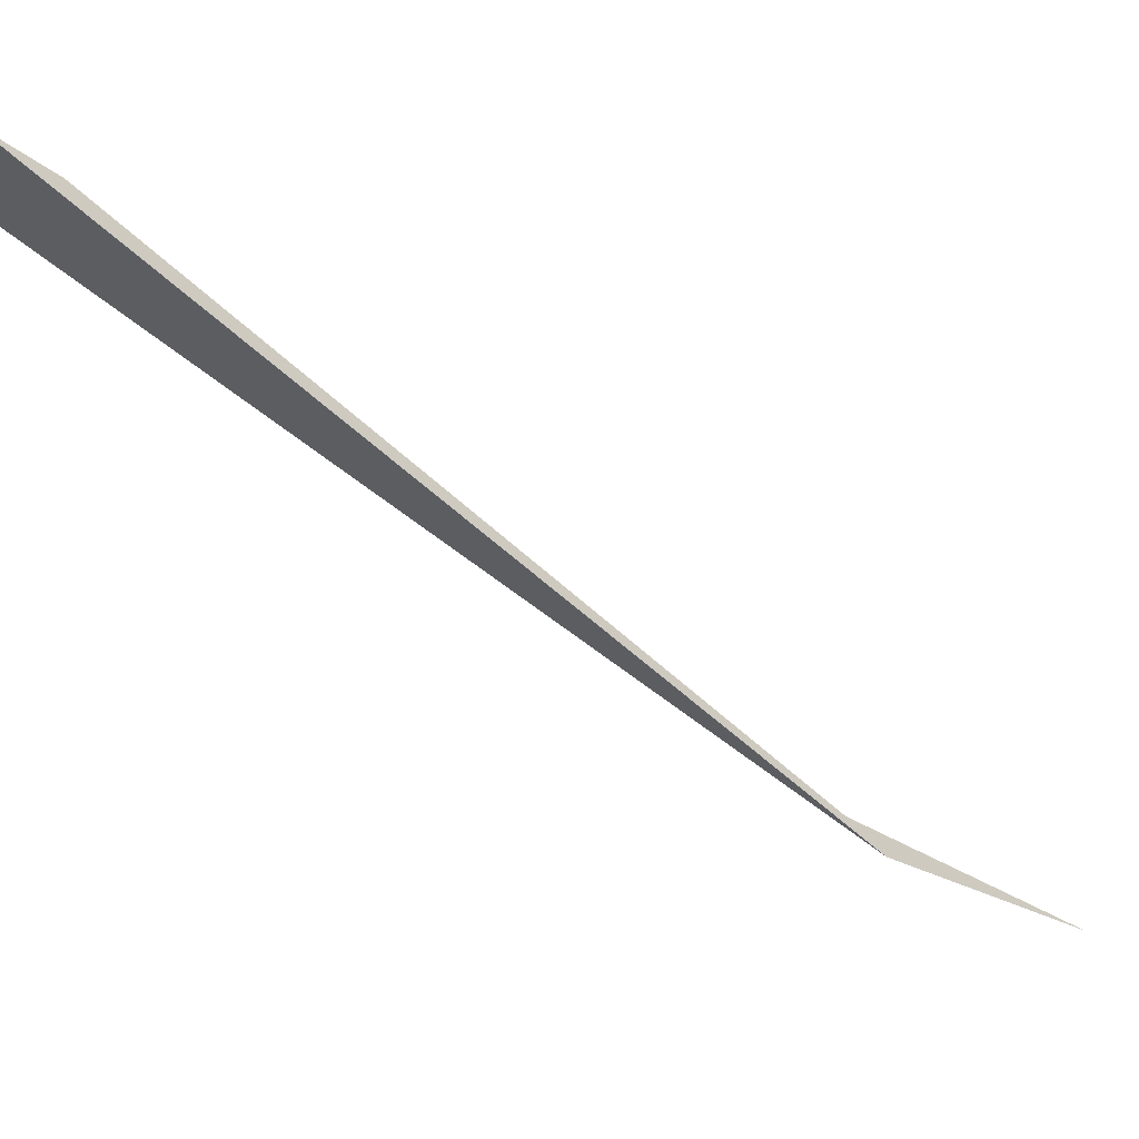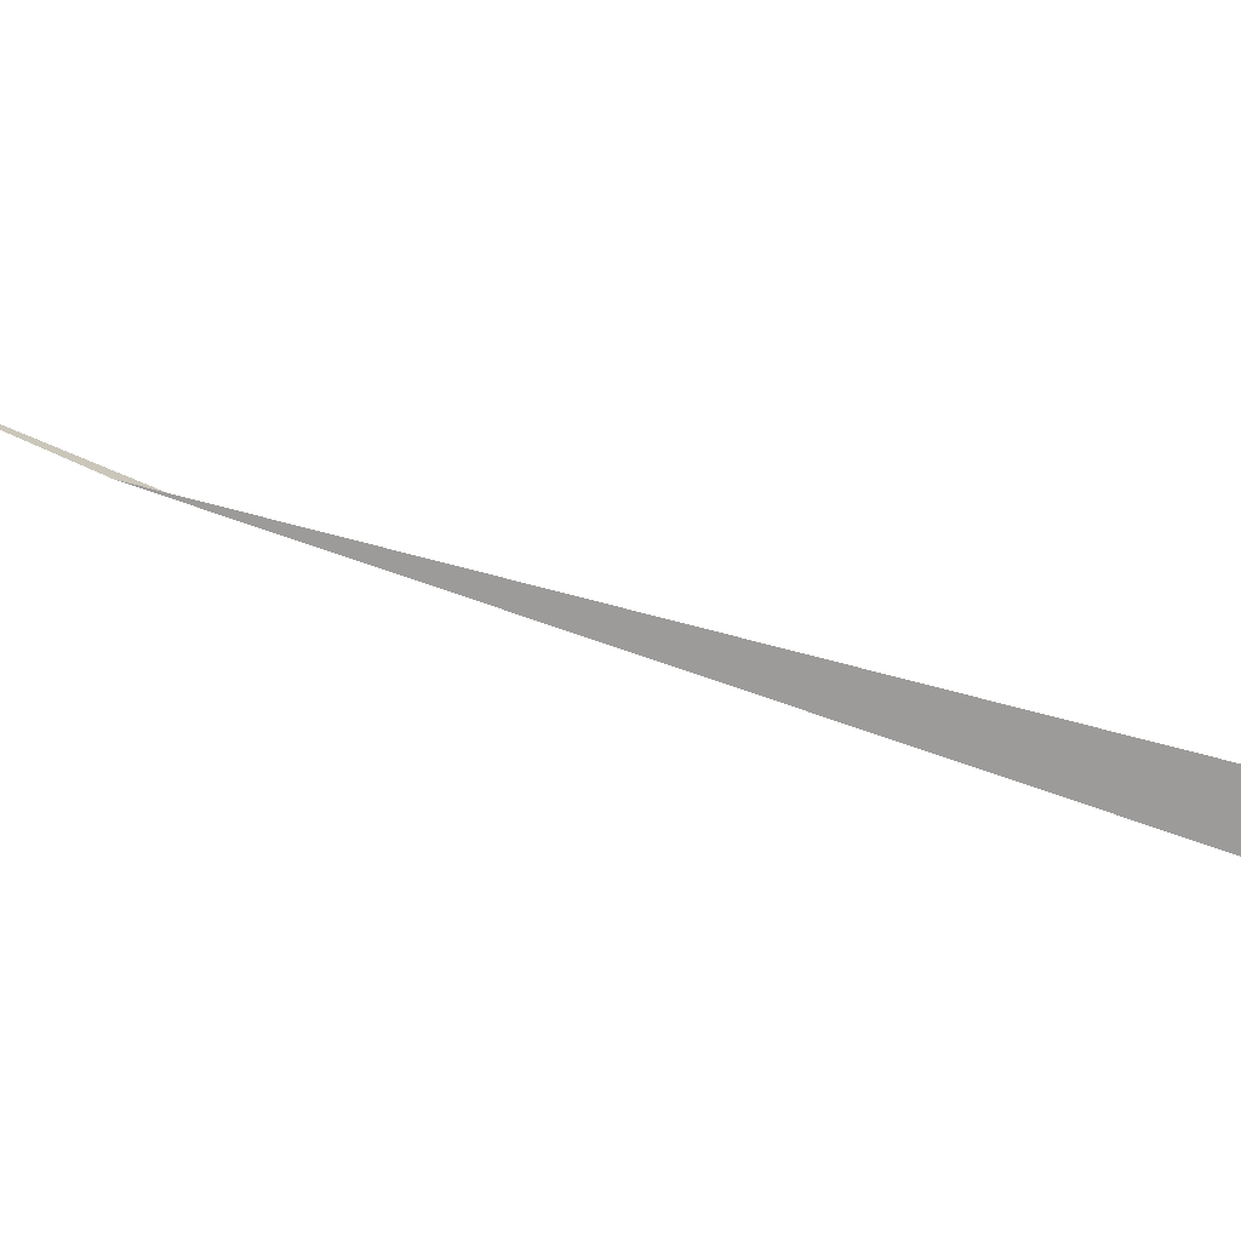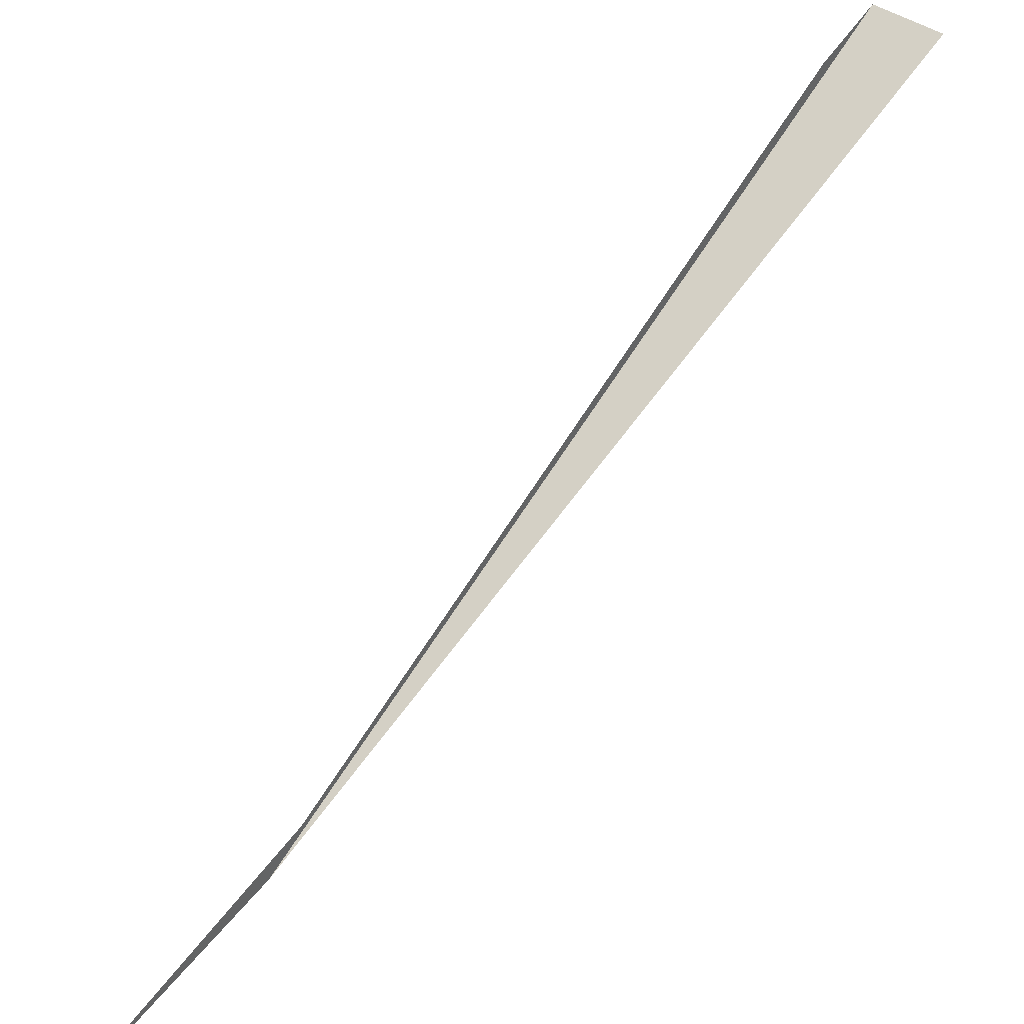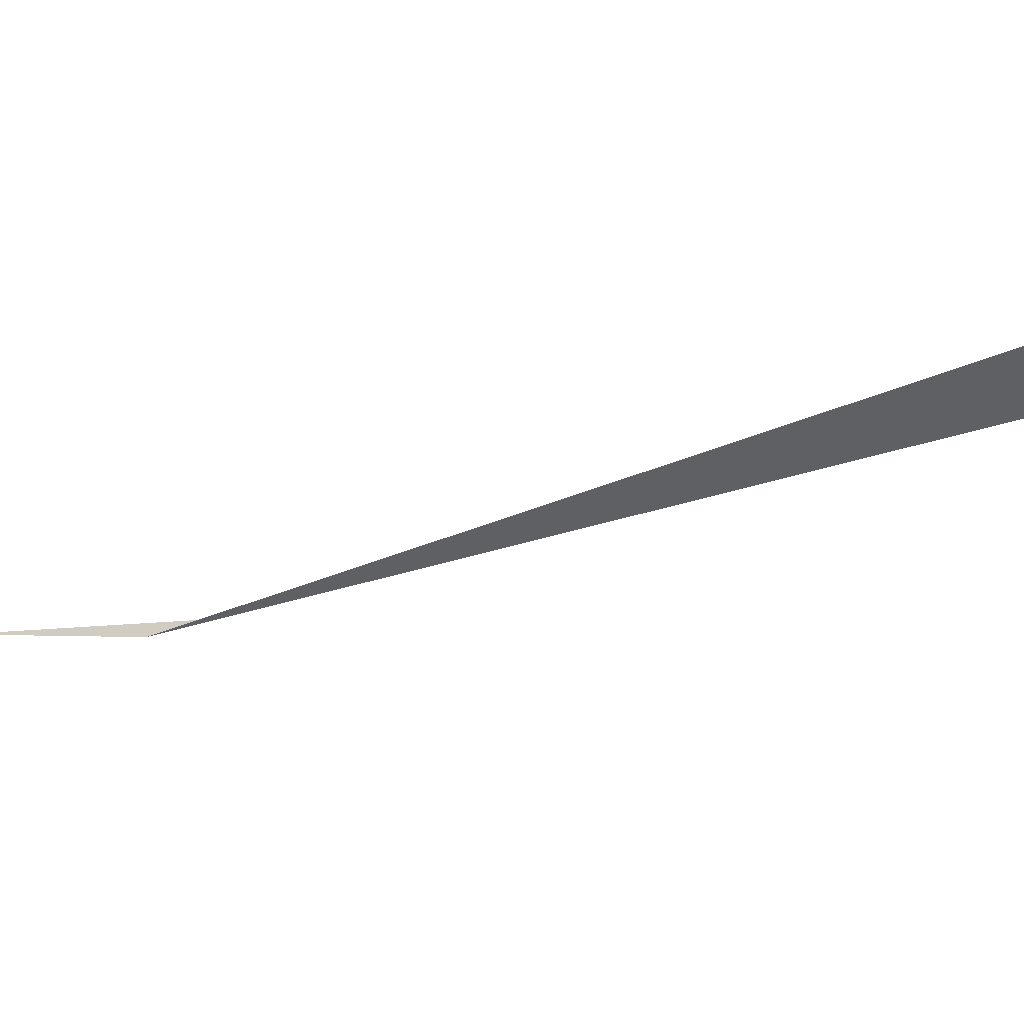
<metadata>
{"format":"obj","ext":"obj","renderer":"f3d","projection":"perspective","resolution":1024,"background":"white","views":[{"elev":-52.5,"azim":77.2,"up":"+Y"},{"elev":-49.9,"azim":-81.0,"up":"+Y"},{"elev":77.8,"azim":-113.2,"up":"+Y"},{"elev":-29.0,"azim":-29.5,"up":"+Y"}]}
</metadata>
<code>
v -0.3365 0.1605 0.1045
v -0.3399 0.1593 0.1001
v -0.3339 0.161 0.1083
v -0.3426 0.1582 0.09679
v -0.3458 0.1562 0.09334
v -0.3487 0.1541 0.0902
v -0.3521 0.1514 0.0869
v -0.355 0.1488 0.08434
v -0.358 0.1457 0.08188
v -0.3594 0.1443 0.08062
v -0.362 0.1412 0.07894
v -0.3638 0.1388 0.07774
v -0.3655 0.1364 0.07685
v -0.3677 0.1334 0.07561
v -0.3702 0.1295 0.07458
v -0.3722 0.126 0.0739
v -0.3751 0.1209 0.07313
v -0.3776 0.1157 0.07297
v -0.3795 0.1116 0.07291
v -0.3814 0.1071 0.07323
v -0.3833 0.1021 0.07382
v -0.3848 0.0973 0.07499
v -0.3863 0.09248 0.07616
v -0.3875 0.08765 0.0778
v -0.3881 0.08421 0.0793
v -0.3886 0.08077 0.08096
v -0.3891 0.07595 0.08368
v -0.3891 0.07199 0.08654
v -0.3889 0.06889 0.08905
v -0.3885 0.06545 0.09211
v -0.388 0.06235 0.09509
v -0.3873 0.05942 0.09835
v -0.3862 0.05684 0.1018
v -0.3849 0.05391 0.106
v -0.3832 0.05099 0.1108
v -0.3817 0.04892 0.1145
v -0.3801 0.04737 0.1181
v -0.3784 0.04548 0.1223
v -0.3764 0.04427 0.1262
v -0.3743 0.04324 0.1302
v -0.3722 0.04272 0.1339
v -0.3696 0.04238 0.1381
v -0.3669 0.04203 0.1425
v -0.3645 0.04238 0.146
v -0.3618 0.04307 0.1498
v -0.3591 0.0441 0.1531
v -0.3562 0.0453 0.1568
v -0.3533 0.04685 0.1602
v -0.3502 0.04875 0.1637
v -0.3478 0.0503 0.1663
v -0.3461 0.05159 0.1679
v -0.2942 0.05159 0.2486
v -0.2934 0.0503 0.2507
v -0.292 0.04875 0.254
v -0.2901 0.04685 0.2583
v -0.2882 0.0453 0.2623
v -0.2861 0.0441 0.2665
v -0.2842 0.04307 0.2703
v -0.2819 0.04238 0.2743
v -0.2797 0.04203 0.2779
v -0.2768 0.04238 0.2822
v -0.274 0.04272 0.2863
v -0.2715 0.04324 0.2898
v -0.2688 0.04427 0.2933
v -0.266 0.04548 0.2968
v -0.263 0.04737 0.3001
v -0.2604 0.04892 0.303
v -0.2576 0.05099 0.3059
v -0.2539 0.05391 0.3094
v -0.2507 0.05684 0.3124
v -0.2479 0.05942 0.3148
v -0.2453 0.06235 0.3168
v -0.2427 0.06545 0.3185
v -0.2401 0.06889 0.3201
v -0.2379 0.07199 0.3213
v -0.2353 0.07595 0.3225
v -0.2326 0.08077 0.3232
v -0.2309 0.08421 0.3234
v -0.2293 0.08765 0.3234
v -0.2273 0.09248 0.3231
v -0.2256 0.0973 0.3222
v -0.2239 0.1021 0.3213
v -0.2226 0.1071 0.3198
v -0.2215 0.1116 0.3183
v -0.2208 0.1157 0.3165
v -0.2199 0.1209 0.3141
v -0.2194 0.126 0.3112
v -0.2192 0.1295 0.309
v -0.2191 0.1334 0.3063
v -0.2193 0.1364 0.3039
v -0.2195 0.1388 0.302
v -0.2198 0.1412 0.2997
v -0.2202 0.1443 0.2968
v -0.2208 0.1457 0.2949
v -0.2218 0.1488 0.2912
v -0.2229 0.1514 0.2875
v -0.2245 0.1541 0.283
v -0.2262 0.1562 0.279
v -0.228 0.1582 0.2747
v -0.23 0.1593 0.2709
v -0.2326 0.1605 0.266
v -0.2349 0.161 0.262
v -0.2844 0.161 0.1852
v -0.2952 0.05309 0.246
v -0.2961 0.05378 0.244
v -0.2973 0.05428 0.2418
v -0.3442 0.05309 0.1698
v -0.2983 0.05458 0.24
v -0.3428 0.05378 0.1715
v -0.3413 0.05428 0.1735
v -0.2999 0.05478 0.2374
v -0.3401 0.05458 0.1752
v -0.3014 0.05478 0.2351
v -0.3383 0.05478 0.1777
v -0.3369 0.05478 0.18
v -0.3191 0.05478 0.2076
v -0.21 0.1107 0.3095
v -0.2108 0.1066 0.3113
v -0.2007 0.1019 0.3048
v -0.2 0.1061 0.303
v -0.2734 0.03809 0.2633
v -0.2711 0.0374 0.2673
v -0.2496 0.04394 0.2961
v -0.2468 0.046 0.2989
v -0.2865 0.0493 0.2349
v -0.2853 0.0488 0.2371
v -0.258 0.03929 0.2864
v -0.2552 0.0405 0.2898
v -0.2087 0.1338 0.295
v -0.209 0.1362 0.2928
v -0.232 0.06046 0.3116
v -0.2294 0.06391 0.3132
v -0.2132 0.09713 0.3144
v -0.2118 0.1021 0.3129
v -0.2084 0.1245 0.3021
v -0.2083 0.1285 0.2994
v -0.351 0.03809 0.1429
v -0.3483 0.03912 0.1462
v -0.2138 0.1491 0.2761
v -0.2154 0.1512 0.2721
v -0.3305 0.0493 0.1666
v -0.3293 0.0496 0.1682
v -0.3656 0.03929 0.1193
v -0.3635 0.03826 0.1232
v -0.3778 0.06046 0.08518
v -0.3773 0.05737 0.08816
v -0.3425 0.04187 0.1532
v -0.3394 0.04377 0.1567
v -0.3726 0.09713 0.06689
v -0.3741 0.09231 0.06806
v -0.338 0.1491 0.08327
v -0.3414 0.1464 0.07997
v -0.3767 0.08267 0.07087
v -0.3773 0.07923 0.07237
v -0.3594 0.1245 0.06764
v -0.3614 0.1211 0.06697
v -0.3258 0.1555 0.09761
v -0.3292 0.1543 0.09321
v -0.2241 0.156 0.2551
v -0.2736 0.156 0.1782
v -0.2607 0.03826 0.2829
v -0.2812 0.04377 0.2471
v -0.2794 0.04187 0.2513
v -0.2087 0.1211 0.3042
v -0.2432 0.04893 0.3025
v -0.2399 0.05186 0.3055
v -0.2201 0.07923 0.3165
v -0.2185 0.08267 0.3165
v -0.2689 0.03705 0.271
v -0.266 0.0374 0.2753
v -0.2095 0.1393 0.2898
v -0.21 0.1407 0.288
v -0.2192 0.1543 0.264
v -0.2218 0.1555 0.2591
v -0.337 0.04532 0.1593
v -0.3741 0.04893 0.0991
v -0.3724 0.046 0.1039
v -0.3334 0.04811 0.1629
v -0.3321 0.0488 0.1645
v -0.3779 0.07579 0.07403
v -0.3561 0.03705 0.1356
v -0.3537 0.0374 0.1391
v -0.3487 0.1393 0.07369
v -0.3512 0.1362 0.07201
v -0.3783 0.06701 0.0796
v -0.3781 0.06391 0.08212
v -0.3231 0.156 0.1014
v -0.3688 0.1066 0.06598
v -0.3706 0.1021 0.0663
v -0.3318 0.1533 0.08985
v -0.335 0.1512 0.08641
v -0.2844 0.04811 0.2391
v -0.2522 0.04239 0.2932
v -0.2271 0.06701 0.3144
v -0.2775 0.04032 0.2554
v -0.2754 0.03912 0.2595
v -0.2172 0.1533 0.2678
v -0.2165 0.08749 0.3161
v -0.2149 0.09231 0.3153
v -0.2086 0.1314 0.2969
v -0.3276 0.0498 0.1708
v -0.3261 0.0498 0.173
v -0.3455 0.04032 0.1498
v -0.3676 0.0405 0.1153
v -0.3755 0.08749 0.06923
v -0.3569 0.1285 0.06867
v -0.3765 0.05444 0.09141
v -0.3755 0.05186 0.09491
v -0.3442 0.1438 0.07741
v -0.3472 0.1407 0.07495
v -0.2906 0.0498 0.2282
v -0.2892 0.0498 0.2304
v -0.2371 0.05444 0.3079
v -0.2834 0.04661 0.2416
v -0.2826 0.04532 0.2438
v -0.2632 0.03774 0.2794
v -0.2245 0.07097 0.3156
v -0.2219 0.07579 0.3163
v -0.3084 0.0498 0.2006
v -0.2091 0.1159 0.3072
v -0.211 0.1438 0.2842
v -0.3354 0.04661 0.161
v -0.3588 0.0374 0.1312
v -0.3783 0.07097 0.07675
v -0.3668 0.1107 0.06604
v -0.371 0.04394 0.1076
v -0.3694 0.04239 0.1112
v -0.3531 0.1338 0.07081
v -0.3548 0.1314 0.06992
v -0.2876 0.0496 0.2331
v -0.2345 0.05737 0.3099
v -0.2122 0.1464 0.2806
v -0.3614 0.03774 0.1269
v -0.3643 0.1159 0.0662
v -0.3157 0.1508 0.09113
v -0.313 0.1513 0.0949
v -0.3191 0.1496 0.08672
v -0.2635 0.1513 0.1718
v -0.2141 0.1513 0.2486
v -0.2117 0.1508 0.2526
v -0.2091 0.1496 0.2575
v -0.2072 0.1486 0.2613
v -0.2053 0.1465 0.2656
v -0.2037 0.1445 0.2696
v -0.2021 0.1417 0.2741
v -0.2009 0.1391 0.2777
v -0.2 0.136 0.2815
v -0.1994 0.1346 0.2833
v -0.1989 0.1316 0.2863
v -0.1986 0.1291 0.2885
v -0.1985 0.1267 0.2904
v -0.1983 0.1238 0.2929
v -0.1984 0.1198 0.2956
v -0.1986 0.1164 0.2978
v -0.1991 0.1112 0.3007
v -0.2018 0.09746 0.3064
v -0.2031 0.09247 0.3079
v -0.2048 0.08765 0.3088
v -0.2065 0.08283 0.3096
v -0.2084 0.07801 0.31
v -0.2101 0.07457 0.31
v -0.2118 0.07112 0.3098
v -0.2145 0.06631 0.3091
v -0.2171 0.06235 0.3079
v -0.2193 0.05925 0.3067
v -0.2219 0.0558 0.3051
v -0.2244 0.05271 0.3034
v -0.2271 0.04978 0.3014
v -0.2298 0.0472 0.299
v -0.2331 0.04427 0.296
v -0.2367 0.04134 0.2924
v -0.2395 0.03928 0.2896
v -0.2421 0.03773 0.2867
v -0.2451 0.03583 0.2834
v -0.2479 0.03463 0.2799
v -0.2507 0.0336 0.2764
v -0.2531 0.03308 0.2729
v -0.256 0.03274 0.2688
v -0.2589 0.03239 0.2645
v -0.2611 0.03274 0.2609
v -0.2633 0.03342 0.2568
v -0.2653 0.03446 0.253
v -0.2674 0.03566 0.2489
v -0.2693 0.03721 0.2449
v -0.2712 0.03911 0.2406
v -0.2726 0.04065 0.2373
v -0.2734 0.04195 0.2351
v -0.3253 0.04195 0.1545
v -0.3269 0.04065 0.1529
v -0.3294 0.03911 0.1502
v -0.3325 0.03721 0.1468
v -0.3354 0.03566 0.1433
v -0.3383 0.03446 0.1397
v -0.3409 0.03342 0.1364
v -0.3436 0.03274 0.1326
v -0.3461 0.03239 0.1291
v -0.3487 0.03274 0.1247
v -0.3513 0.03308 0.1204
v -0.3535 0.0336 0.1168
v -0.3555 0.03463 0.1128
v -0.3575 0.03583 0.1088
v -0.3593 0.03773 0.1047
v -0.3609 0.03928 0.1011
v -0.3623 0.04134 0.09742
v -0.3641 0.04427 0.09261
v -0.3654 0.0472 0.08843
v -0.3665 0.04978 0.08493
v -0.3672 0.05271 0.08167
v -0.3677 0.0558 0.07869
v -0.3681 0.05925 0.07563
v -0.3683 0.06235 0.07312
v -0.3683 0.06631 0.07027
v -0.3678 0.07112 0.06754
v -0.3673 0.07457 0.06588
v -0.3666 0.07801 0.06438
v -0.3655 0.08283 0.06275
v -0.364 0.08765 0.06157
v -0.3625 0.09247 0.0604
v -0.3606 0.09746 0.05982
v -0.3587 0.1019 0.0595
v -0.3568 0.1061 0.05956
v -0.3543 0.1112 0.05971
v -0.3514 0.1164 0.06049
v -0.3493 0.1198 0.06116
v -0.3469 0.1238 0.06219
v -0.3447 0.1267 0.06344
v -0.343 0.1291 0.06433
v -0.3411 0.1316 0.06553
v -0.3386 0.1346 0.0672
v -0.3372 0.136 0.06847
v -0.3341 0.1391 0.07092
v -0.3313 0.1417 0.07348
v -0.3279 0.1445 0.07679
v -0.3249 0.1465 0.07992
v -0.3217 0.1486 0.08337
v -0.2743 0.04344 0.2326
v -0.3234 0.04344 0.1564
v -0.322 0.04414 0.1581
v -0.3204 0.04464 0.1601
v -0.2753 0.04414 0.2306
v -0.3192 0.04494 0.1618
v -0.2765 0.04464 0.2284
v -0.2775 0.04494 0.2266
v -0.3175 0.04514 0.1643
v -0.2791 0.04514 0.2239
v -0.2805 0.04514 0.2217
v -0.2983 0.04514 0.1941
v -0.316 0.04514 0.1666
f 279 294 296
f 279 296 169
f 294 279 282
f 296 294 305

</code>
